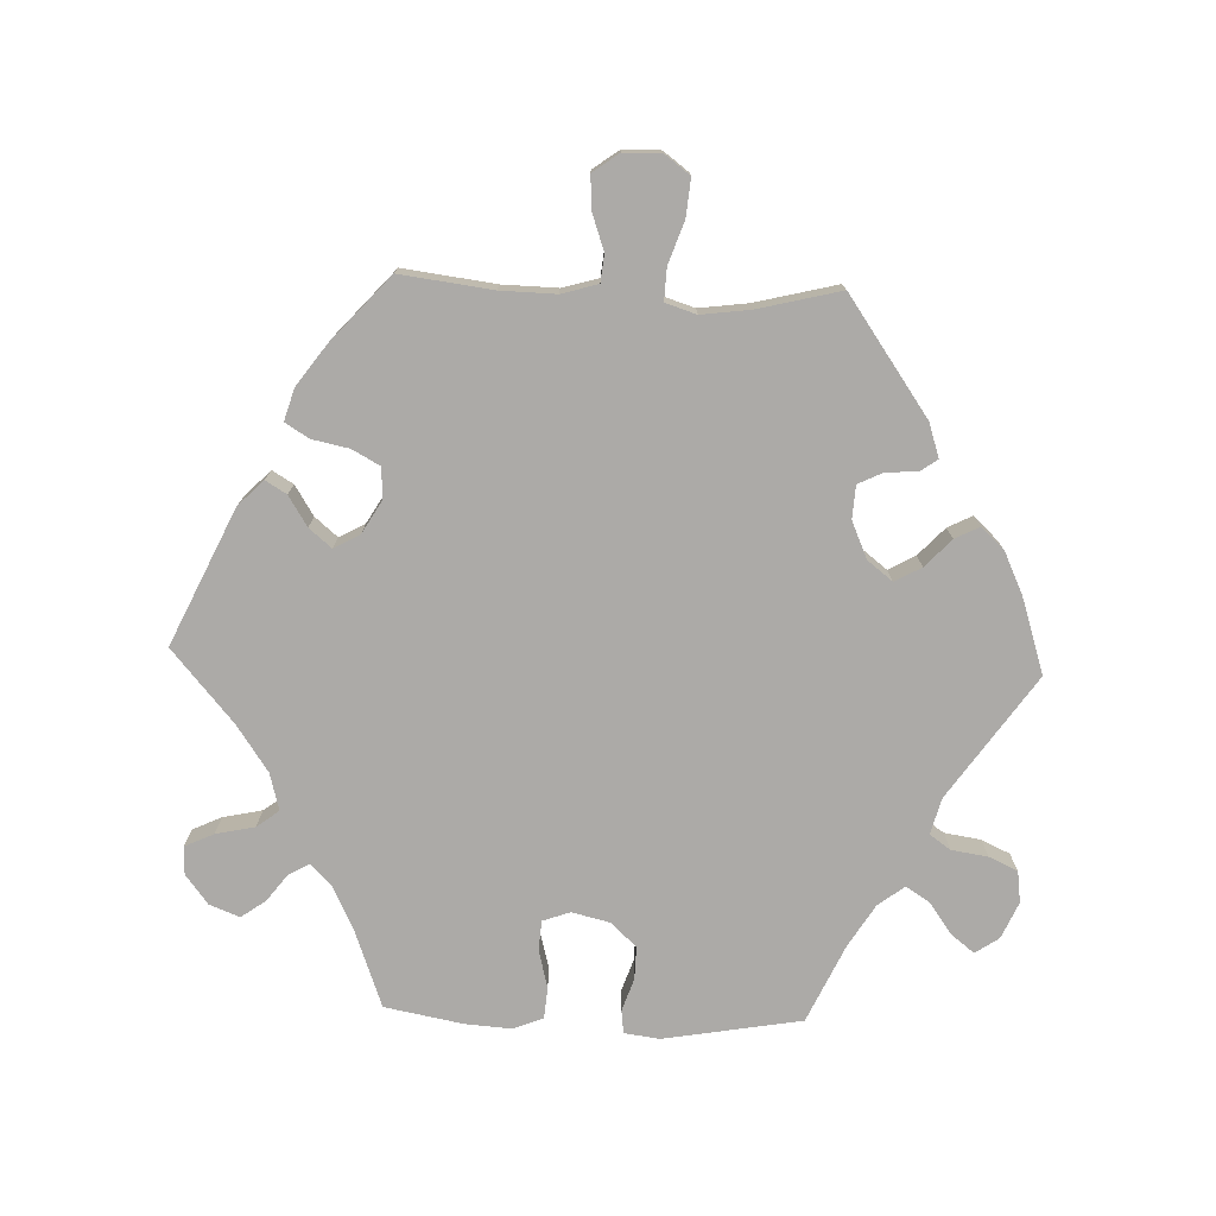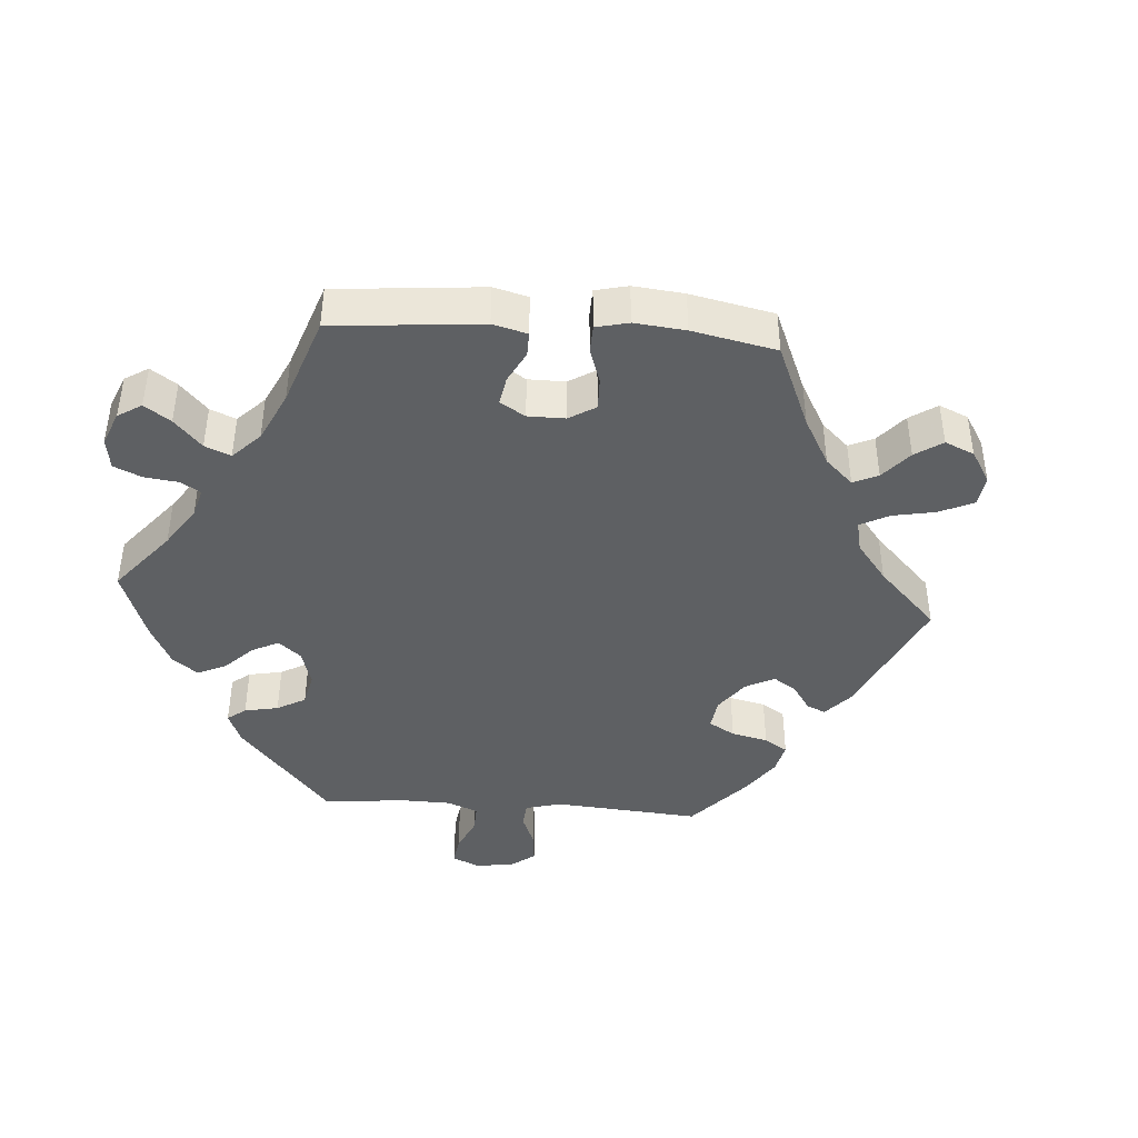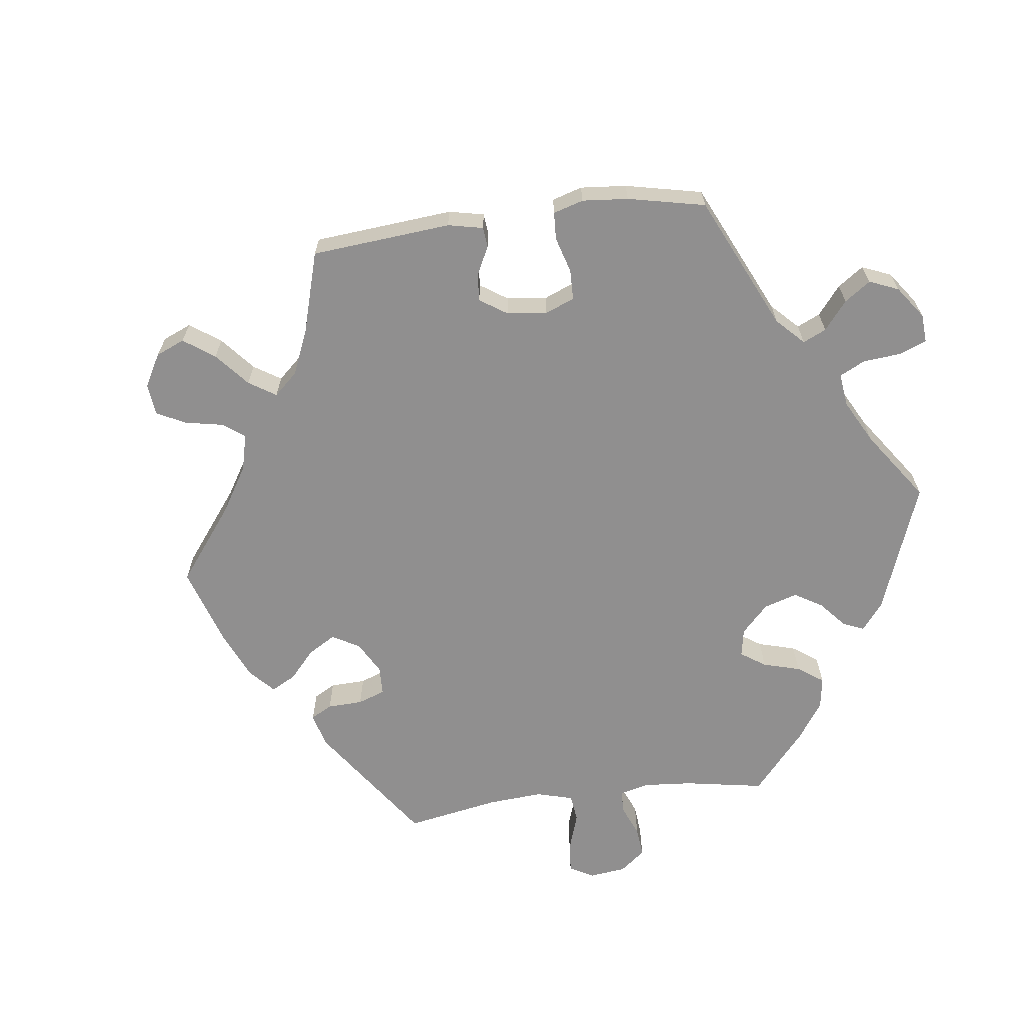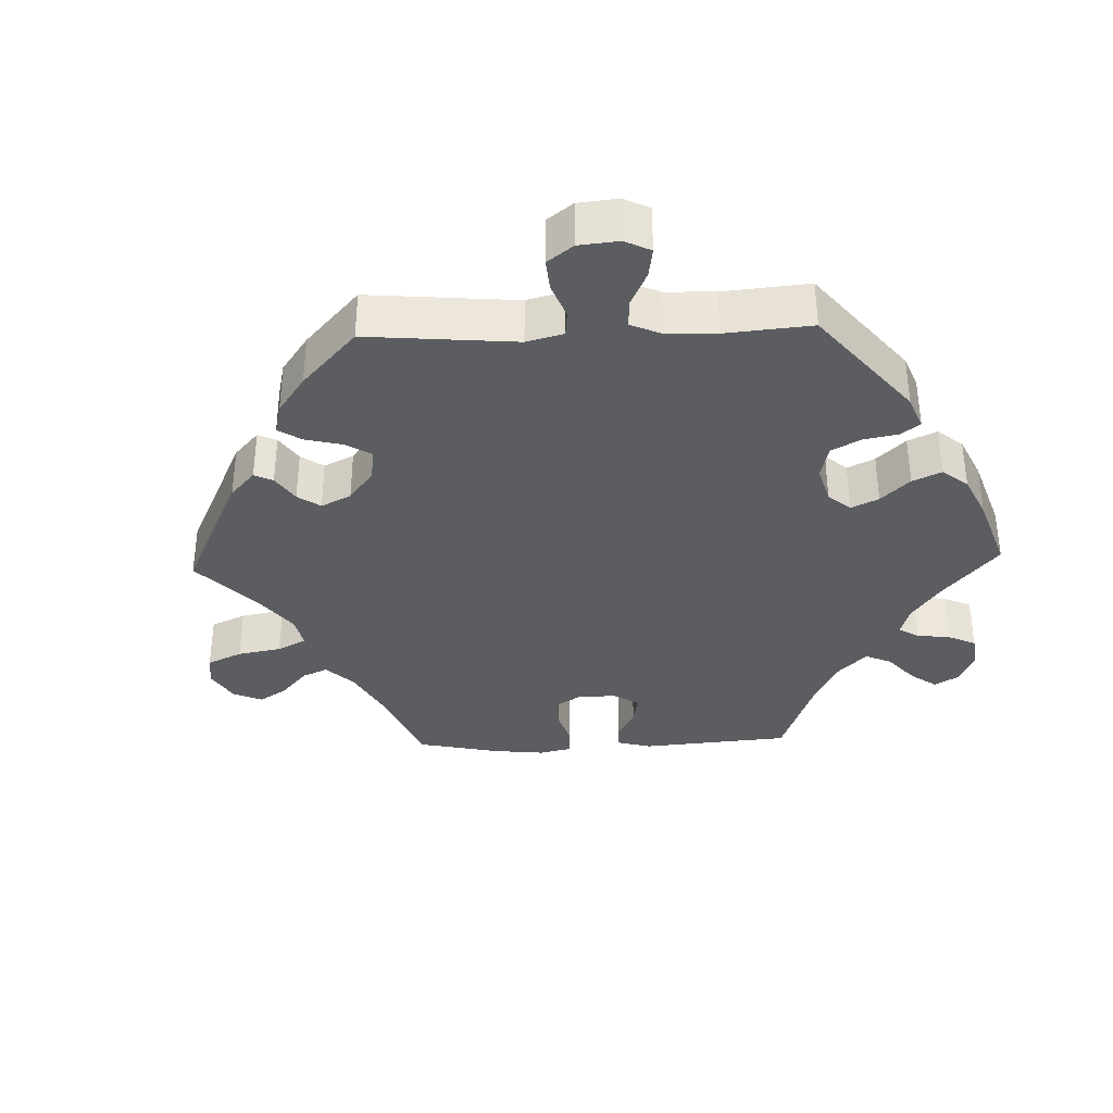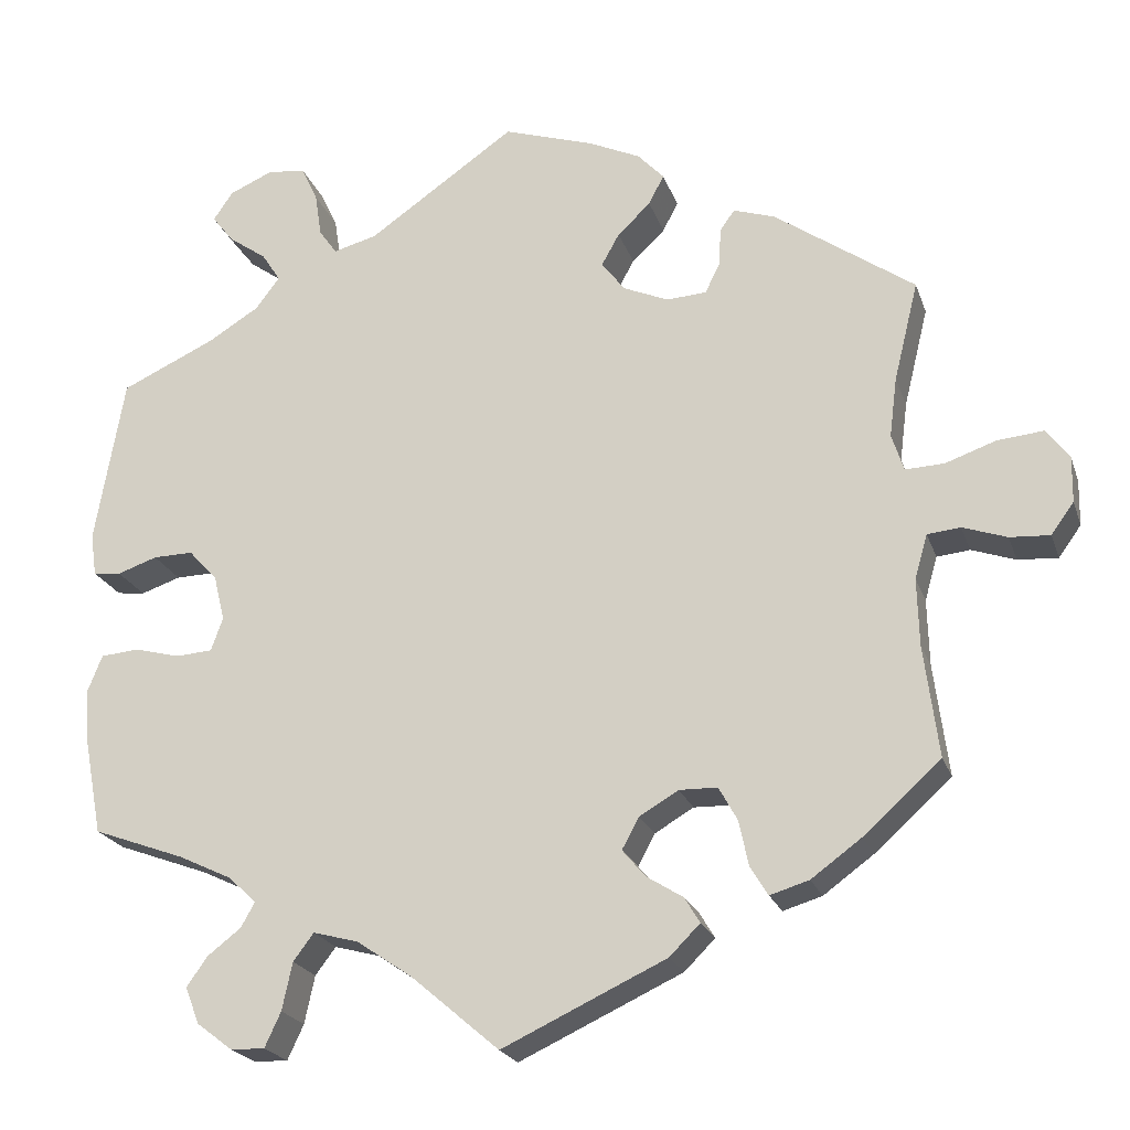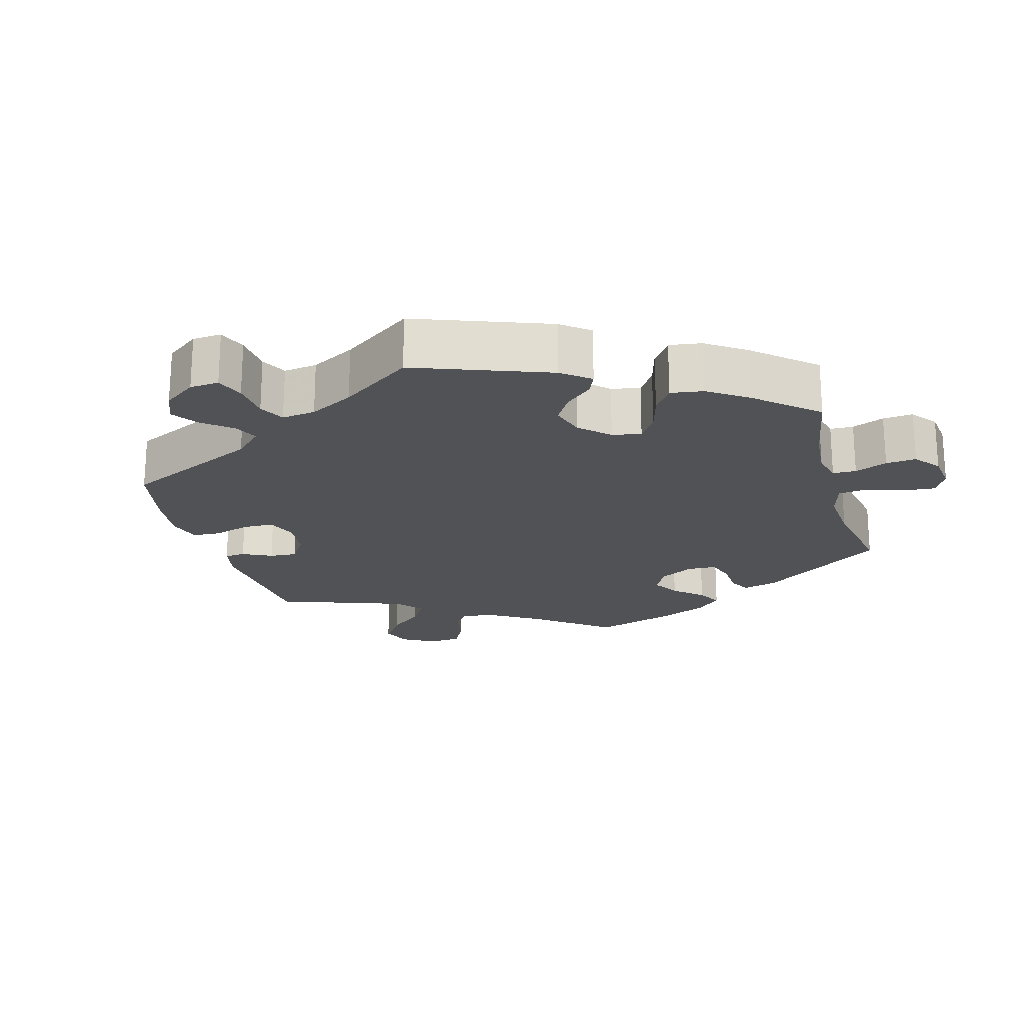
<metadata>
{"format":"obj","ext":"obj","renderer":"f3d","projection":"perspective","resolution":1024,"background":"white","views":[{"elev":-76.1,"azim":-92.0,"up":"+Y"},{"elev":-42.1,"azim":-154.1,"up":"+Y"},{"elev":-65.4,"azim":-22.7,"up":"+Y"},{"elev":-35.4,"azim":32.0,"up":"+Y"},{"elev":-21.8,"azim":-163.7,"up":"+Z"},{"elev":-20.7,"azim":75.6,"up":"+Y"}]}
</metadata>
<code>
v -0.335 0.07 0.405
v -0.286 0.07 0.421
v -0.269 0.07 0.397
v -0.266 0.07 0.351
v -0.249 0.07 0.316
v -0.202 0.07 0.313
v -0.149 0.07 0.336
v -0.121 0.07 0.372
v -0.142 0.07 0.41
v -0.181 0.07 0.447
v -0.199 0.07 0.482
v -0.168 0.07 0.515
v -0.108 0.07 0.543
v 0 0.07 0.578
v 0.174 0.07 0.457
v 0.226 0.07 0.443
v 0.247 0.07 0.473
v 0.255 0.07 0.525
v 0.274 0.07 0.566
v 0.319 0.07 0.572
v 0.371 0.07 0.549
v 0.394 0.07 0.515
v 0.368 0.07 0.482
v 0.323 0.07 0.45
v 0.301 0.07 0.416
v 0.33 0.07 0.378
v 0.39 0.07 0.341
v 0.501 0.07 0.29
v 0.535 0.07 0.092
v 0.528 0.07 0.042
v 0.495 0.07 0.038
v 0.448 0.07 0.054
v 0.401 0.07 0.055
v 0.367 0.07 0.018
v 0.354 0.07 -0.036
v 0.368 0.07 -0.075
v 0.411 0.07 -0.078
v 0.465 0.07 -0.064
v 0.51 0.07 -0.068
v 0.527 0.07 -0.111
v 0.522 0.07 -0.178
v 0.501 0.07 -0.289
v 0.392 0.07 -0.329
v 0.329 0.07 -0.359
v 0.297 0.07 -0.39
v 0.313 0.07 -0.419
v 0.352 0.07 -0.449
v 0.377 0.07 -0.484
v 0.36 0.07 -0.527
v 0.318 0.07 -0.559
v 0.278 0.07 -0.56
v 0.259 0.07 -0.519
v 0.247 0.07 -0.463
v 0.223 0.07 -0.431
v 0.17 0.07 -0.445
v 0.104 0.07 -0.49
v 0.001 0.07 -0.578
v -0.192 0.07 -0.488
v -0.228 0.07 -0.452
v -0.21 0.07 -0.422
v -0.167 0.07 -0.395
v -0.14 0.07 -0.363
v -0.16 0.07 -0.326
v -0.206 0.07 -0.299
v -0.251 0.07 -0.3
v -0.273 0.07 -0.34
v -0.284 0.07 -0.393
v -0.305 0.07 -0.427
v -0.351 0.07 -0.413
v -0.41 0.07 -0.37
v -0.501 0.07 -0.288
v -0.484 0.07 -0.156
v -0.482 0.07 -0.077
v -0.497 0.07 -0.025
v -0.536 0.07 -0.021
v -0.588 0.07 -0.039
v -0.635 0.07 -0.042
v -0.662 0.07 -0.005
v -0.663 0.07 0.049
v -0.636 0.07 0.085
v -0.582 0.07 0.08
v -0.522 0.07 0.059
v -0.476 0.07 0.057
v -0.462 0.07 0.101
v -0.471 0.07 0.171
v -0.5 0.07 0.289
v -0.335 0 0.405
v -0.286 0 0.421
v -0.269 0 0.397
v -0.266 0 0.351
v -0.249 0 0.316
v -0.202 0 0.313
v -0.149 0 0.336
v -0.121 0 0.372
v -0.142 0 0.41
v -0.181 0 0.447
v -0.199 0 0.482
v -0.168 0 0.515
v -0.108 0 0.543
v 0 0 0.578
v 0.174 0 0.457
v 0.226 0 0.443
v 0.247 0 0.473
v 0.255 0 0.525
v 0.274 0 0.566
v 0.319 0 0.572
v 0.371 0 0.549
v 0.394 0 0.515
v 0.368 0 0.482
v 0.323 0 0.45
v 0.301 0 0.416
v 0.33 0 0.378
v 0.39 0 0.341
v 0.501 0 0.29
v 0.535 0 0.092
v 0.528 0 0.042
v 0.495 0 0.038
v 0.448 0 0.054
v 0.401 0 0.055
v 0.367 0 0.018
v 0.354 0 -0.036
v 0.368 0 -0.075
v 0.411 0 -0.078
v 0.465 0 -0.064
v 0.51 0 -0.068
v 0.527 0 -0.111
v 0.522 0 -0.178
v 0.501 0 -0.289
v 0.392 0 -0.329
v 0.329 0 -0.359
v 0.297 0 -0.39
v 0.313 0 -0.419
v 0.352 0 -0.449
v 0.377 0 -0.484
v 0.36 0 -0.527
v 0.318 0 -0.559
v 0.278 0 -0.56
v 0.259 0 -0.519
v 0.247 0 -0.463
v 0.223 0 -0.431
v 0.17 0 -0.445
v 0.104 0 -0.49
v 0.001 0 -0.578
v -0.192 0 -0.488
v -0.228 0 -0.452
v -0.21 0 -0.422
v -0.167 0 -0.395
v -0.14 0 -0.363
v -0.16 0 -0.326
v -0.206 0 -0.299
v -0.251 0 -0.3
v -0.273 0 -0.34
v -0.284 0 -0.393
v -0.305 0 -0.427
v -0.351 0 -0.413
v -0.41 0 -0.37
v -0.501 0 -0.288
v -0.484 0 -0.156
v -0.482 0 -0.077
v -0.497 0 -0.025
v -0.536 0 -0.021
v -0.588 0 -0.039
v -0.635 0 -0.042
v -0.662 0 -0.005
v -0.663 0 0.049
v -0.636 0 0.085
v -0.582 0 0.08
v -0.522 0 0.059
v -0.476 0 0.057
v -0.462 0 0.101
v -0.471 0 0.171
v -0.5 0 0.289
f 85 86 1 2
f 84 85 2 3
f 83 84 3 4
f 79 80 81 82
f 79 82 83
f 78 79 83
f 75 76 77 78
f 74 75 78 83
f 73 74 83 4
f 69 70 71 72
f 66 67 68 69
f 65 66 69 72
f 64 65 72 73
f 58 59 60 61
f 56 57 58 61
f 55 56 61 62
f 54 55 62 63
f 50 51 52 53
f 48 49 50 53
f 46 47 48 53
f 45 46 53 54
f 44 45 54 63
f 40 41 42 43
f 37 38 39 40
f 36 37 40 43
f 35 36 43 44
f 29 30 31 32
f 27 28 29 32
f 26 27 32 33
f 25 26 33 34
f 21 22 23 24
f 21 24 25
f 20 21 25
f 17 18 19 20
f 16 17 20 25
f 15 16 25 34
f 9 10 11 12
f 8 9 12 13
f 64 73 4 5
f 35 44 63 64
f 35 64 5 6
f 34 35 6 7
f 15 34 7 8
f 8 13 14 15
f 88 87 172 171
f 89 88 171 170
f 90 89 170 169
f 168 167 166 165
f 169 168 165
f 169 165 164
f 164 163 162 161
f 169 164 161 160
f 90 169 160 159
f 158 157 156 155
f 155 154 153 152
f 158 155 152 151
f 159 158 151 150
f 147 146 145 144
f 147 144 143 142
f 148 147 142 141
f 149 148 141 140
f 139 138 137 136
f 139 136 135 134
f 139 134 133 132
f 140 139 132 131
f 149 140 131 130
f 129 128 127 126
f 126 125 124 123
f 129 126 123 122
f 130 129 122 121
f 118 117 116 115
f 118 115 114 113
f 119 118 113 112
f 120 119 112 111
f 110 109 108 107
f 111 110 107
f 111 107 106
f 106 105 104 103
f 111 106 103 102
f 120 111 102 101
f 98 97 96 95
f 99 98 95 94
f 91 90 159 150
f 150 149 130 121
f 92 91 150 121
f 93 92 121 120
f 94 93 120 101
f 101 100 99 94
f 1 87 88 2
f 2 88 89 3
f 3 89 90 4
f 4 90 91 5
f 5 91 92 6
f 6 92 93 7
f 7 93 94 8
f 8 94 95 9
f 9 95 96 10
f 10 96 97 11
f 11 97 98 12
f 12 98 99 13
f 13 99 100 14
f 14 100 101 15
f 15 101 102 16
f 16 102 103 17
f 17 103 104 18
f 18 104 105 19
f 19 105 106 20
f 20 106 107 21
f 21 107 108 22
f 22 108 109 23
f 23 109 110 24
f 24 110 111 25
f 25 111 112 26
f 26 112 113 27
f 27 113 114 28
f 28 114 115 29
f 29 115 116 30
f 30 116 117 31
f 31 117 118 32
f 32 118 119 33
f 33 119 120 34
f 34 120 121 35
f 35 121 122 36
f 36 122 123 37
f 37 123 124 38
f 38 124 125 39
f 39 125 126 40
f 40 126 127 41
f 41 127 128 42
f 42 128 129 43
f 43 129 130 44
f 44 130 131 45
f 45 131 132 46
f 46 132 133 47
f 47 133 134 48
f 48 134 135 49
f 49 135 136 50
f 50 136 137 51
f 51 137 138 52
f 52 138 139 53
f 53 139 140 54
f 54 140 141 55
f 55 141 142 56
f 56 142 143 57
f 57 143 144 58
f 58 144 145 59
f 59 145 146 60
f 60 146 147 61
f 61 147 148 62
f 62 148 149 63
f 63 149 150 64
f 64 150 151 65
f 65 151 152 66
f 66 152 153 67
f 67 153 154 68
f 68 154 155 69
f 69 155 156 70
f 70 156 157 71
f 71 157 158 72
f 72 158 159 73
f 73 159 160 74
f 74 160 161 75
f 75 161 162 76
f 76 162 163 77
f 77 163 164 78
f 78 164 165 79
f 79 165 166 80
f 80 166 167 81
f 81 167 168 82
f 82 168 169 83
f 83 169 170 84
f 84 170 171 85
f 85 171 172 86
f 86 172 87 1

</code>
